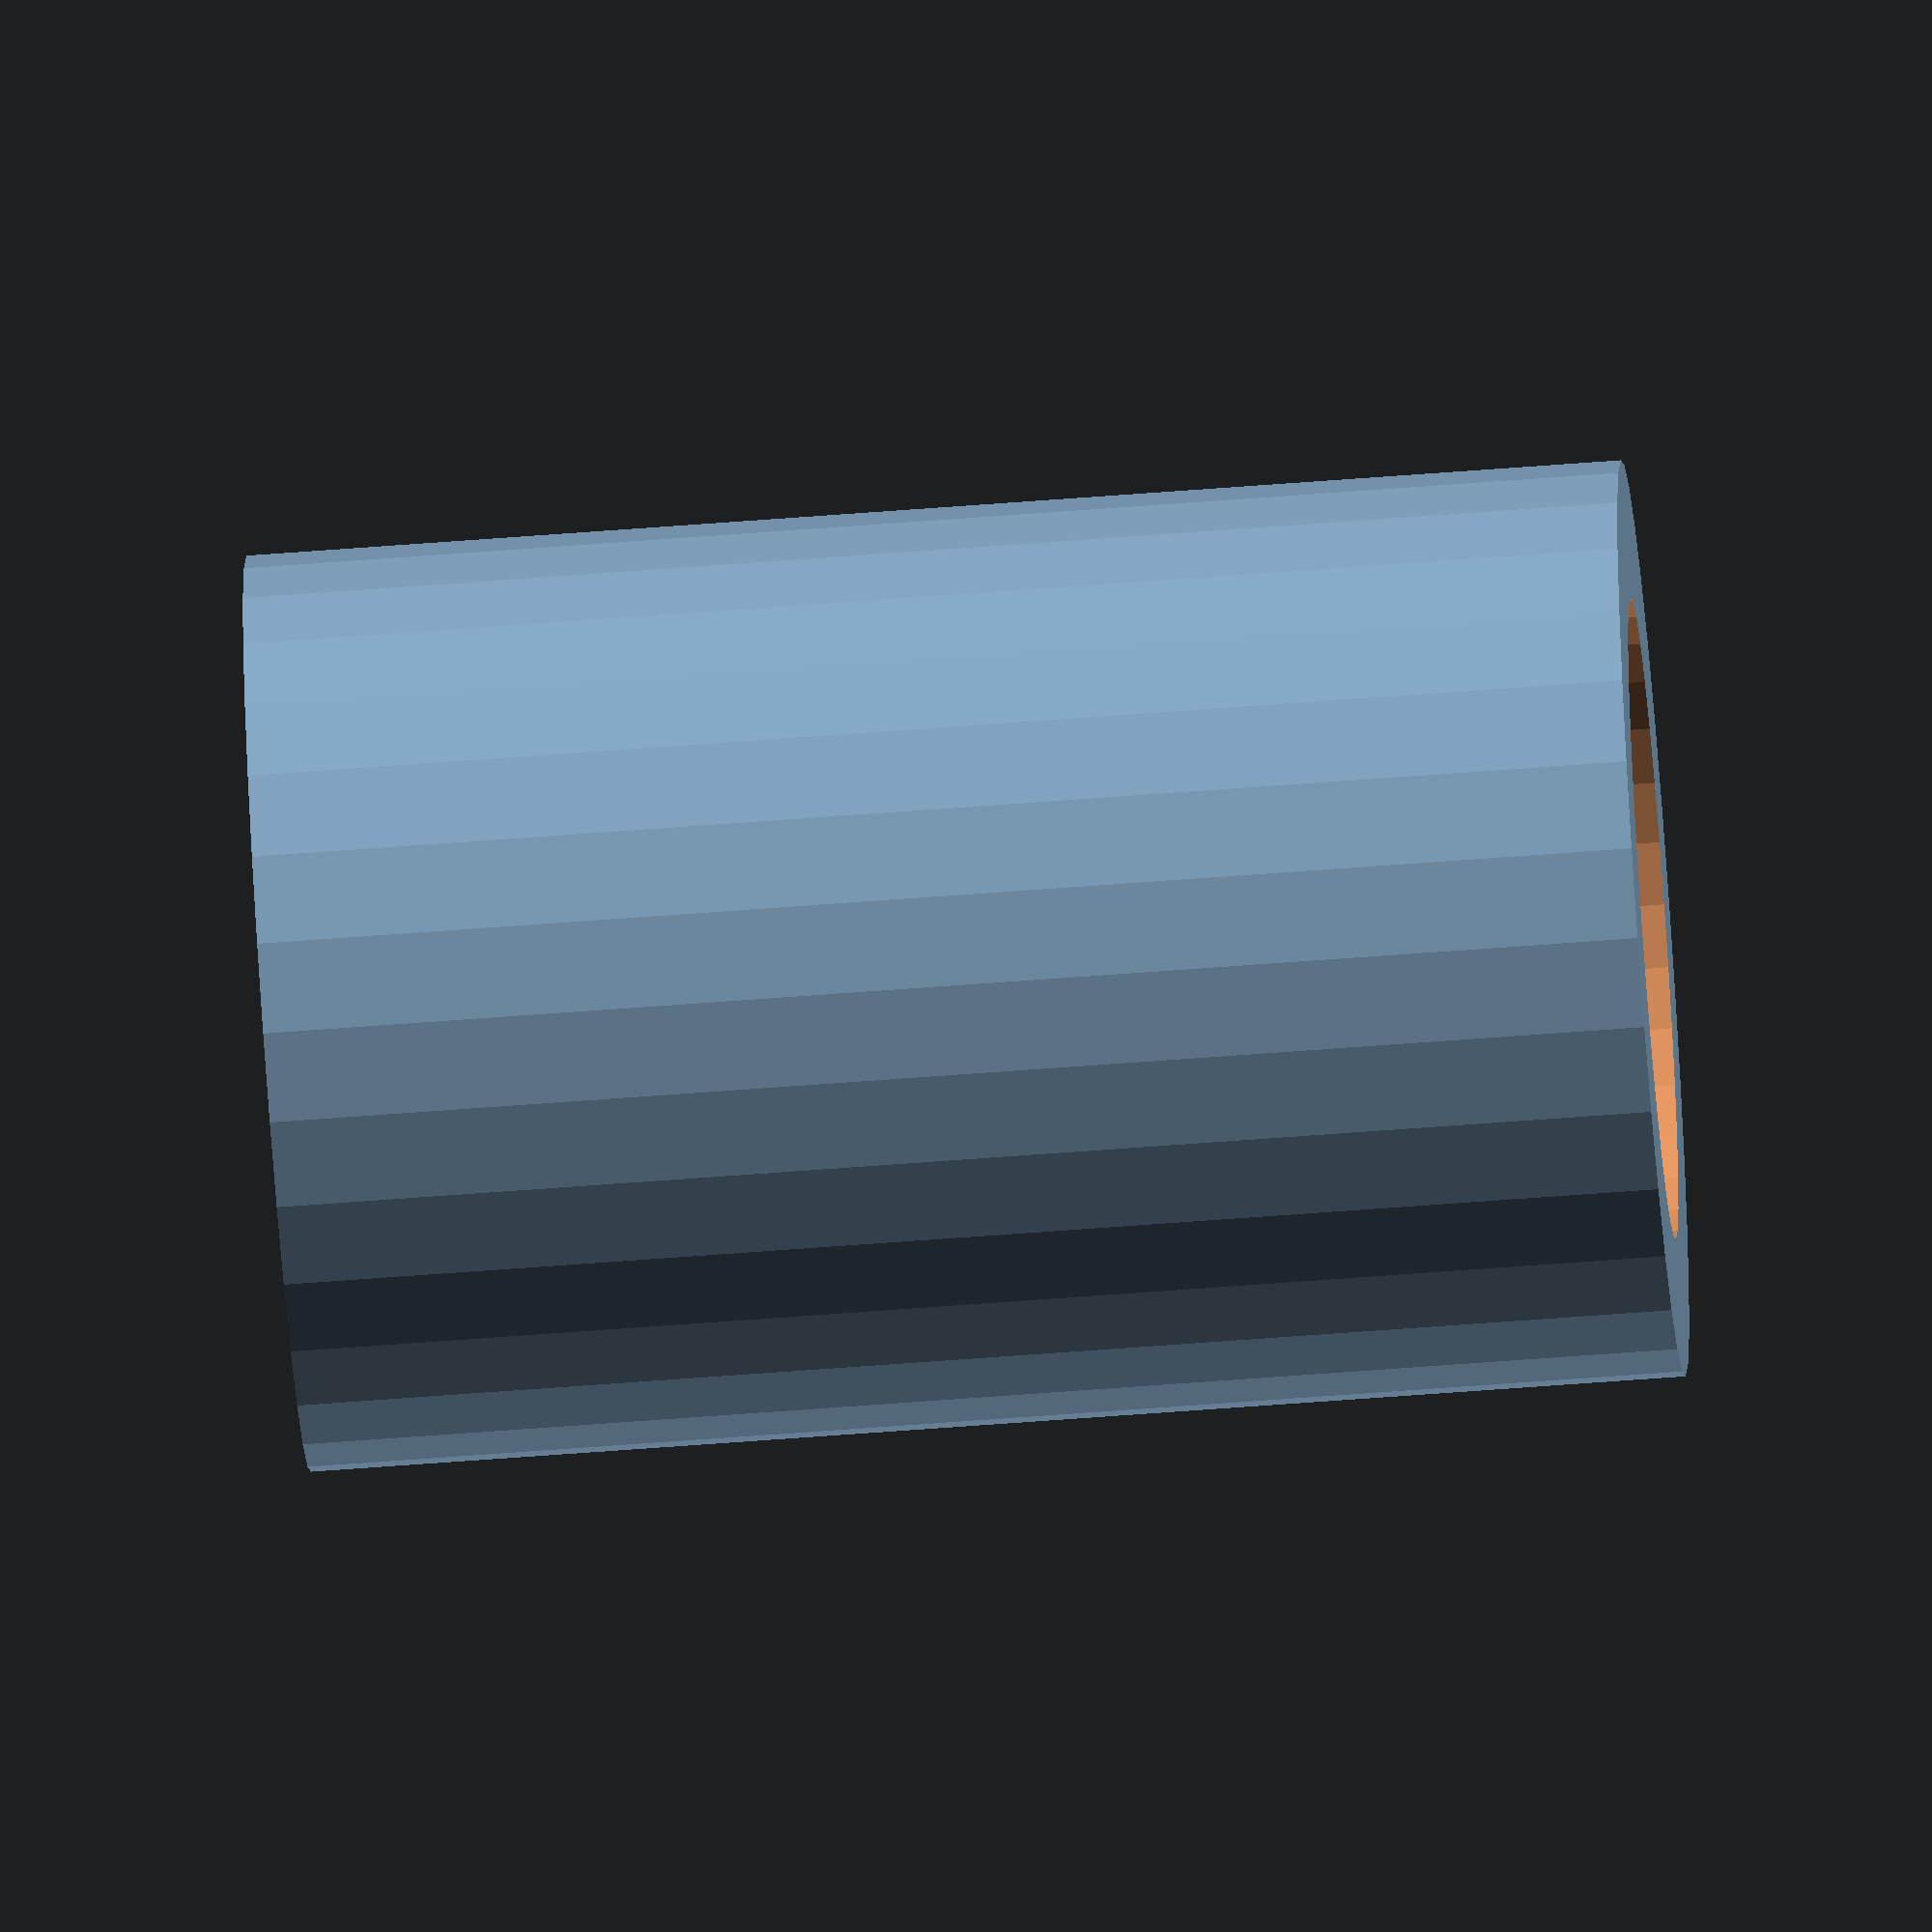
<openscad>
// Options
outerRadius = 10;
innerRadius = 7;
length = 30;
floorThickness = 3;

// Tube
difference()
{
    cylinder(length, outerRadius, outerRadius, center=false, $fn = 32);        
    translate([0, 0, floorThickness])
    {
        cylinder(length, innerRadius, innerRadius, center=false, $fn = 32);
    }
}
</openscad>
<views>
elev=241.9 azim=70.7 roll=265.5 proj=o view=wireframe
</views>
